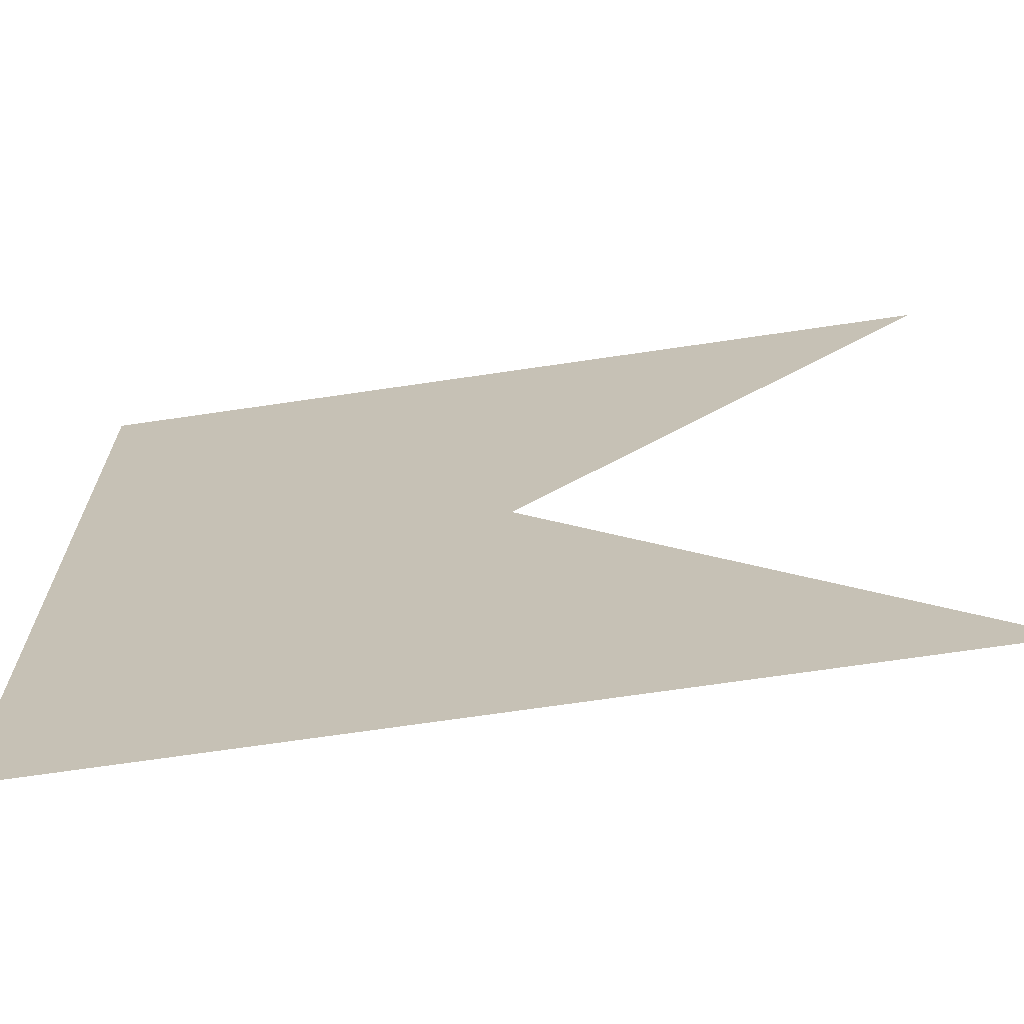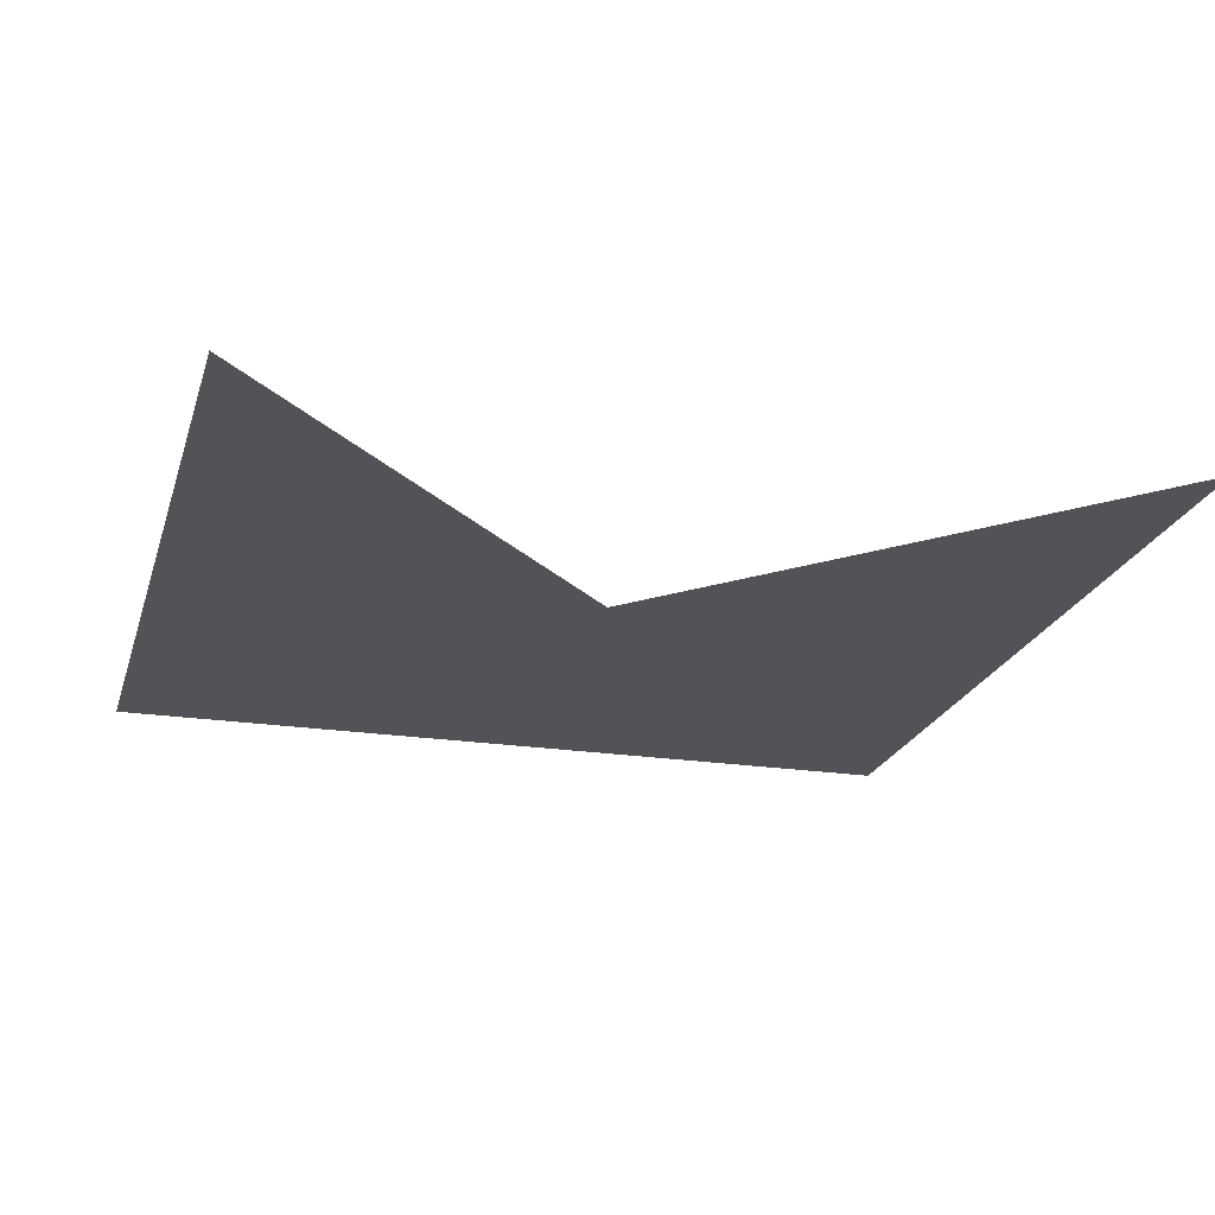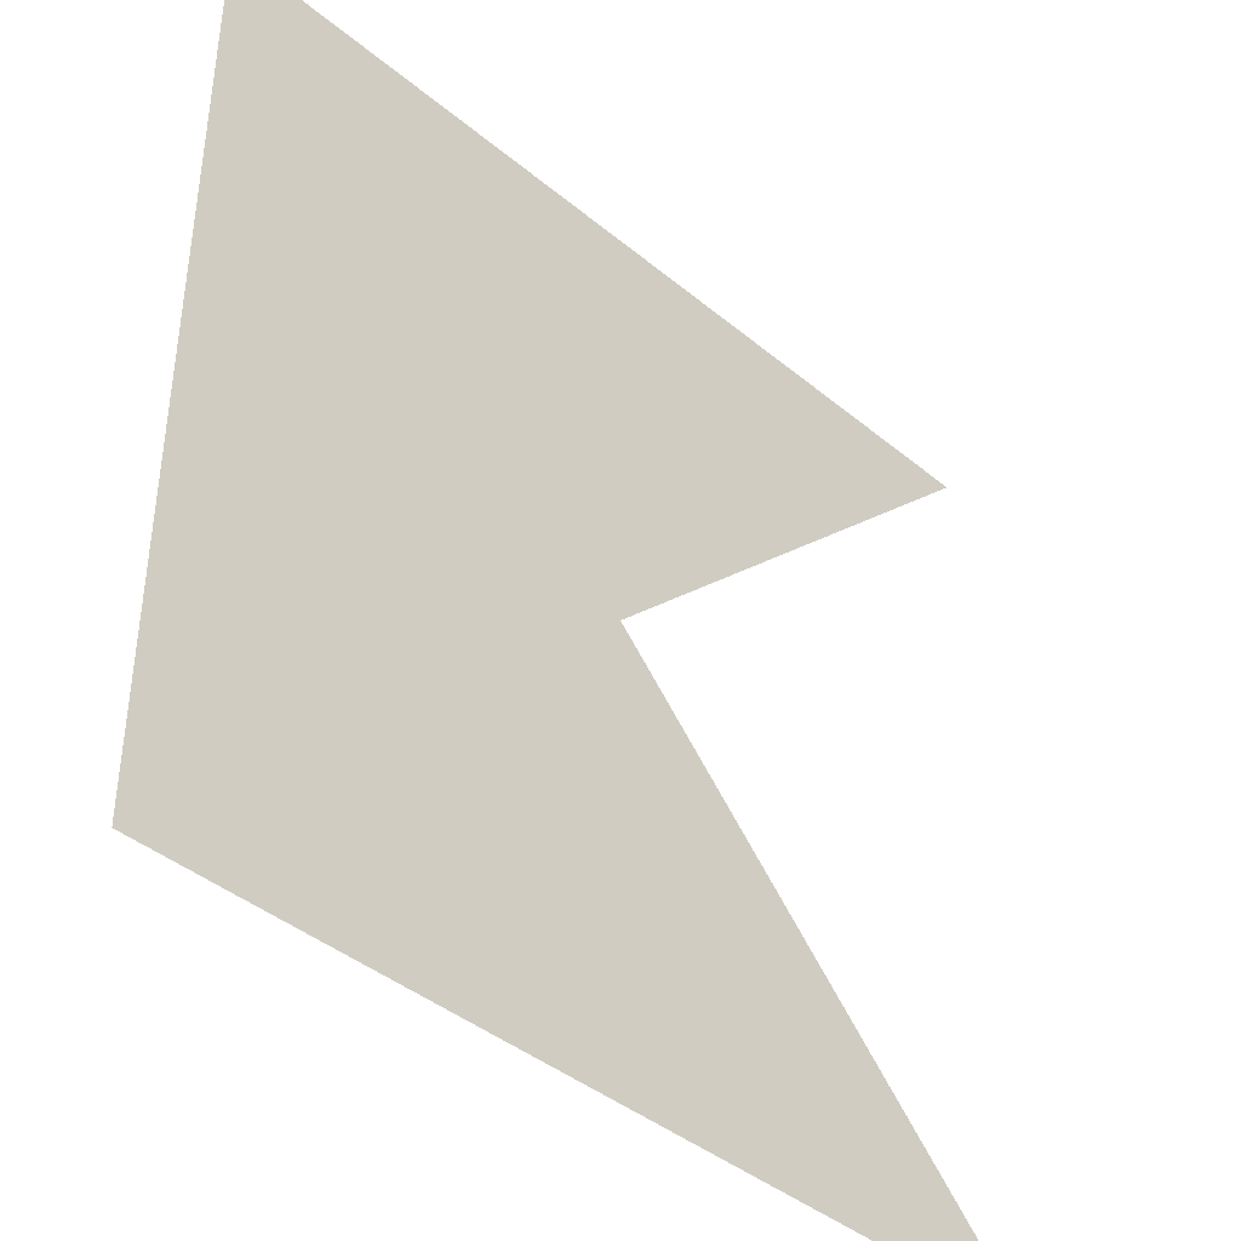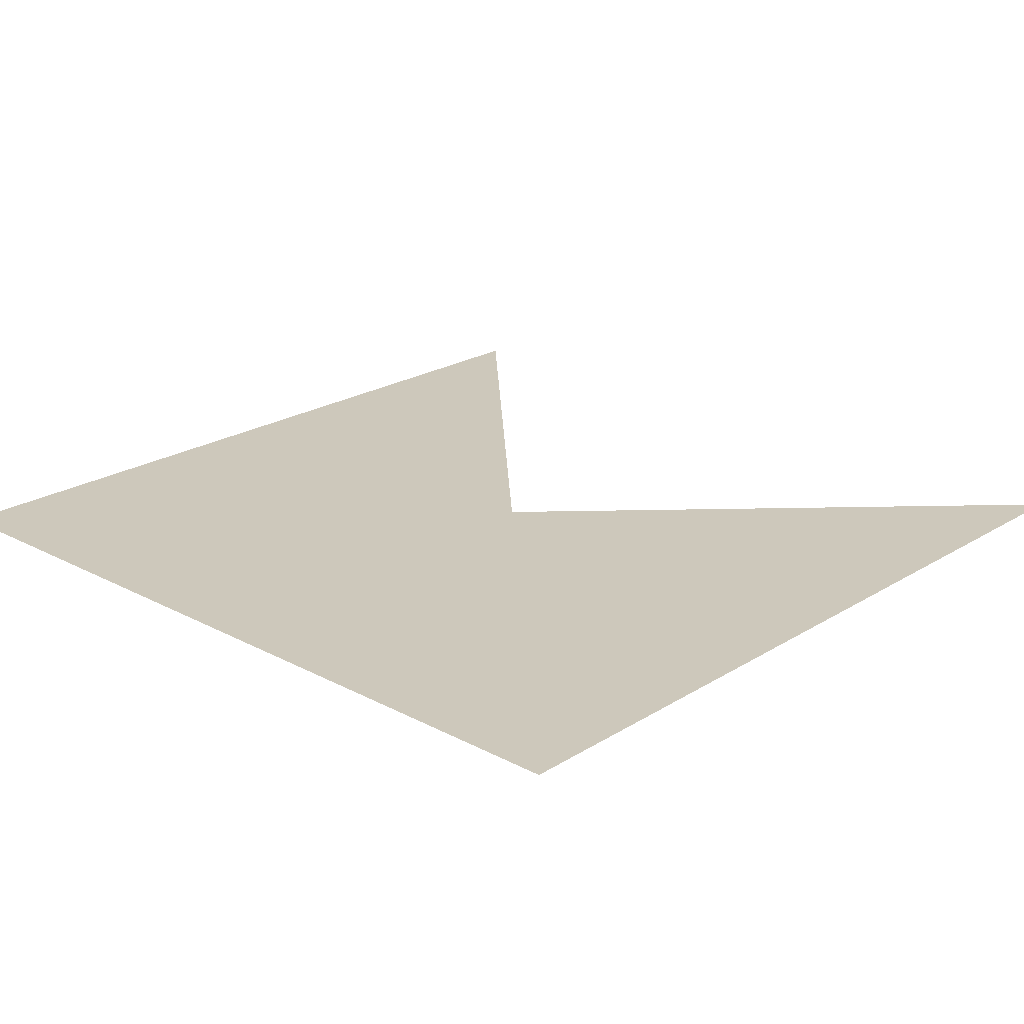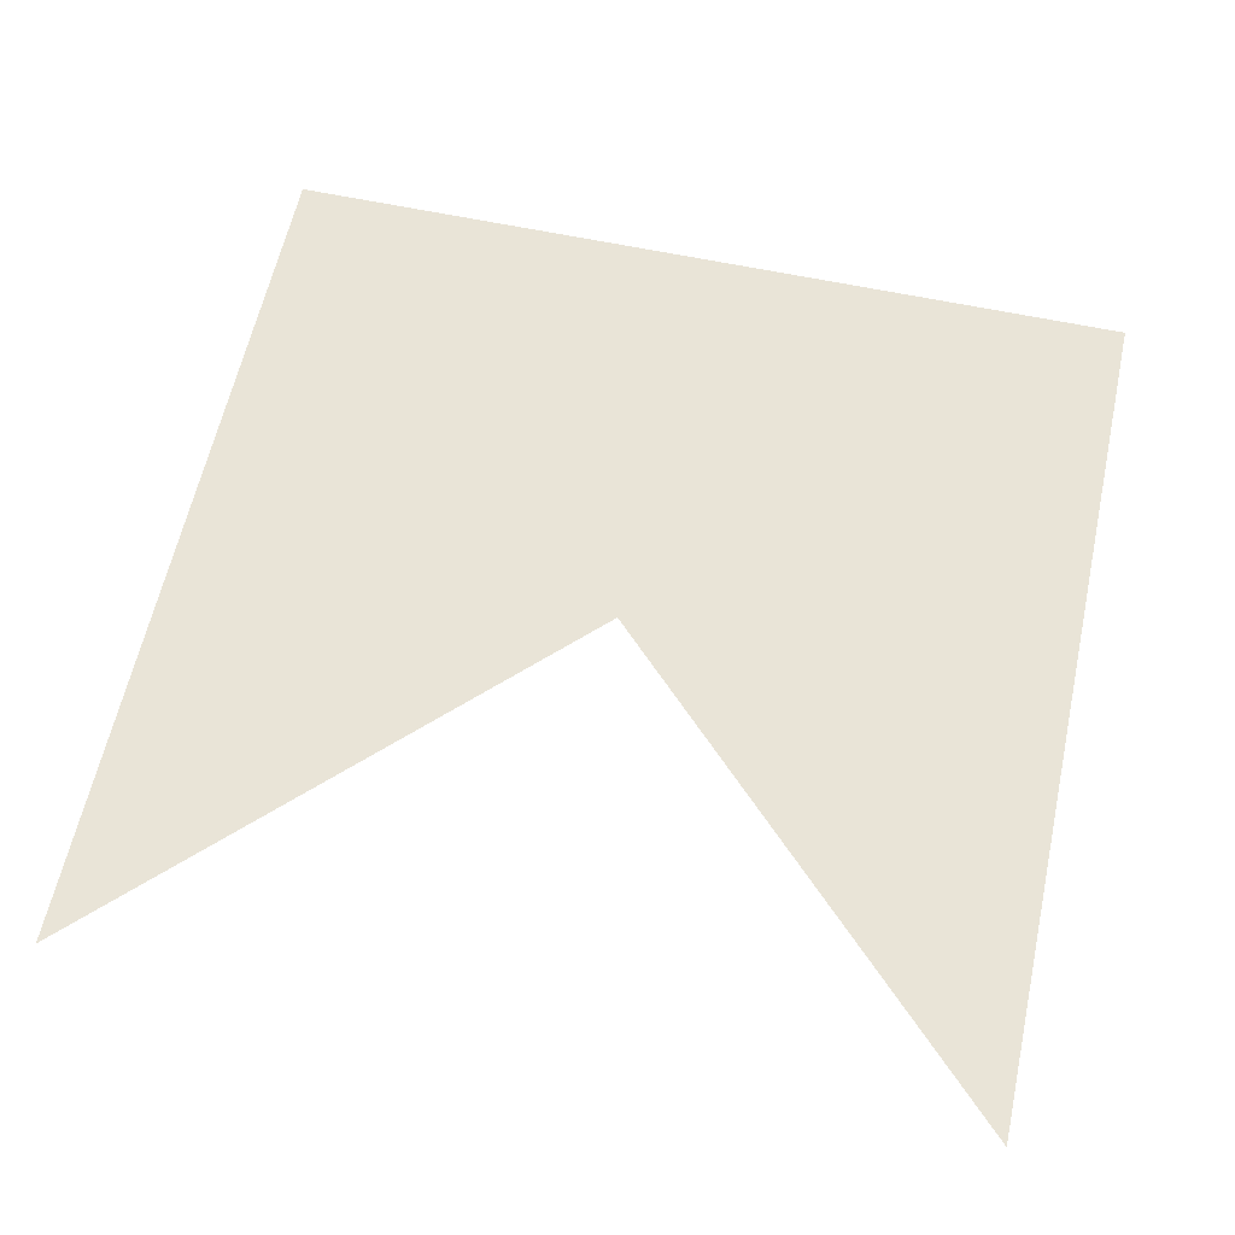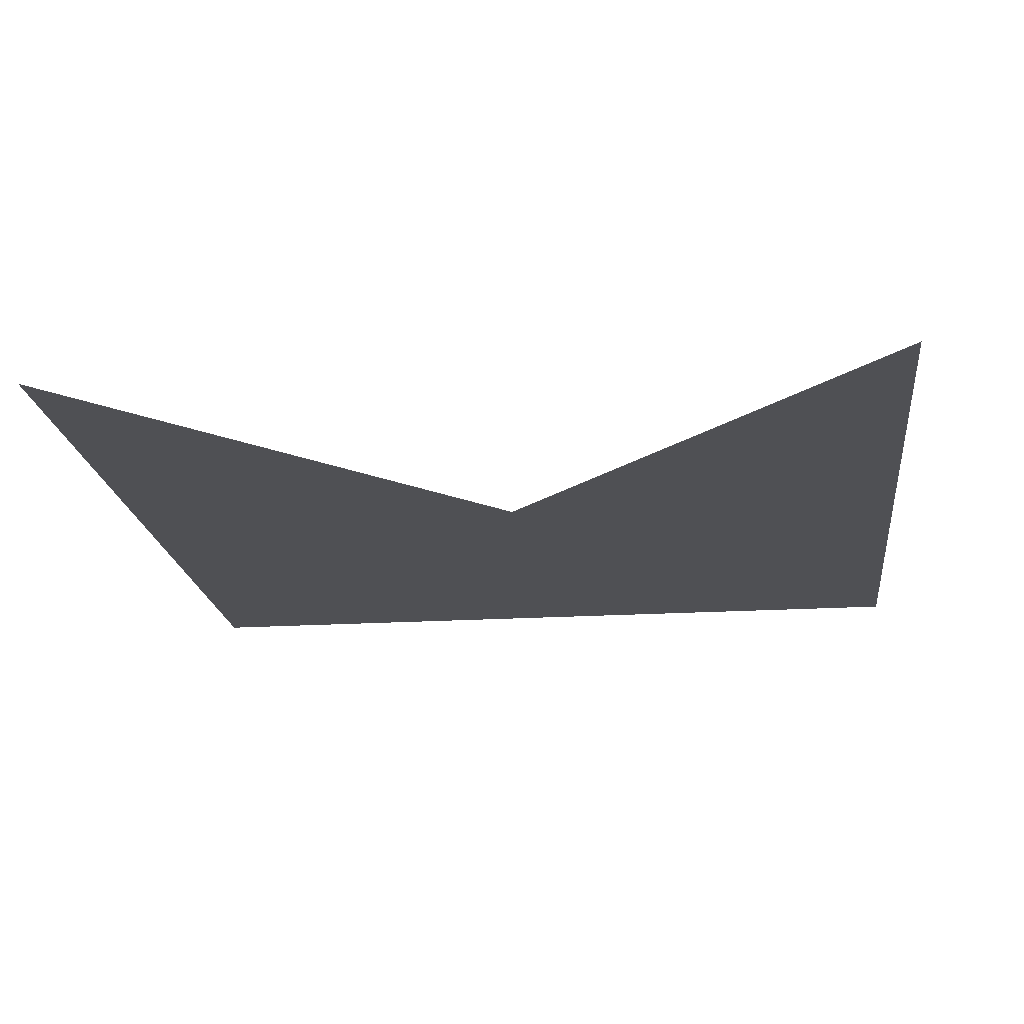
<metadata>
{"format":"obj","ext":"obj","renderer":"f3d","projection":"perspective","resolution":1024,"background":"white","views":[{"elev":-69.2,"azim":-171.6,"up":"+Z"},{"elev":-21.7,"azim":-105.2,"up":"+Y"},{"elev":-41.1,"azim":134.8,"up":"+Z"},{"elev":22.0,"azim":132.8,"up":"+Y"},{"elev":60.9,"azim":-77.7,"up":"+Y"},{"elev":-19.2,"azim":-83.3,"up":"+Y"}]}
</metadata>
<code>
o Plane
v 15 0 -15
v -15 0 15
v 15 0 15
v -15 0 -15
f 1 2 3
f 1 3 4

</code>
